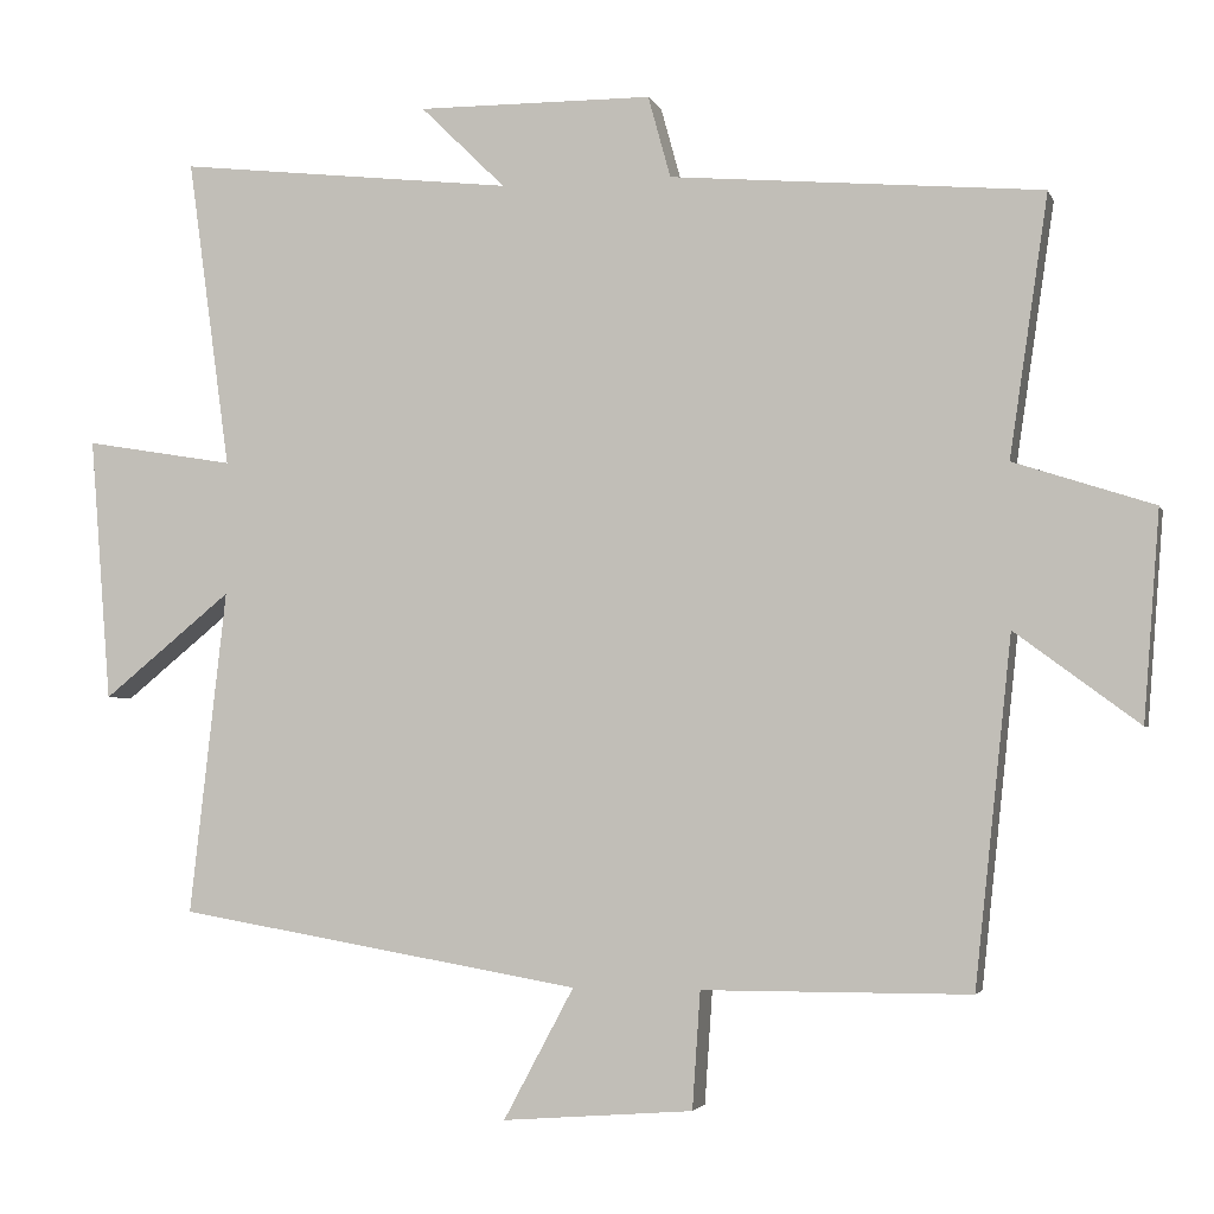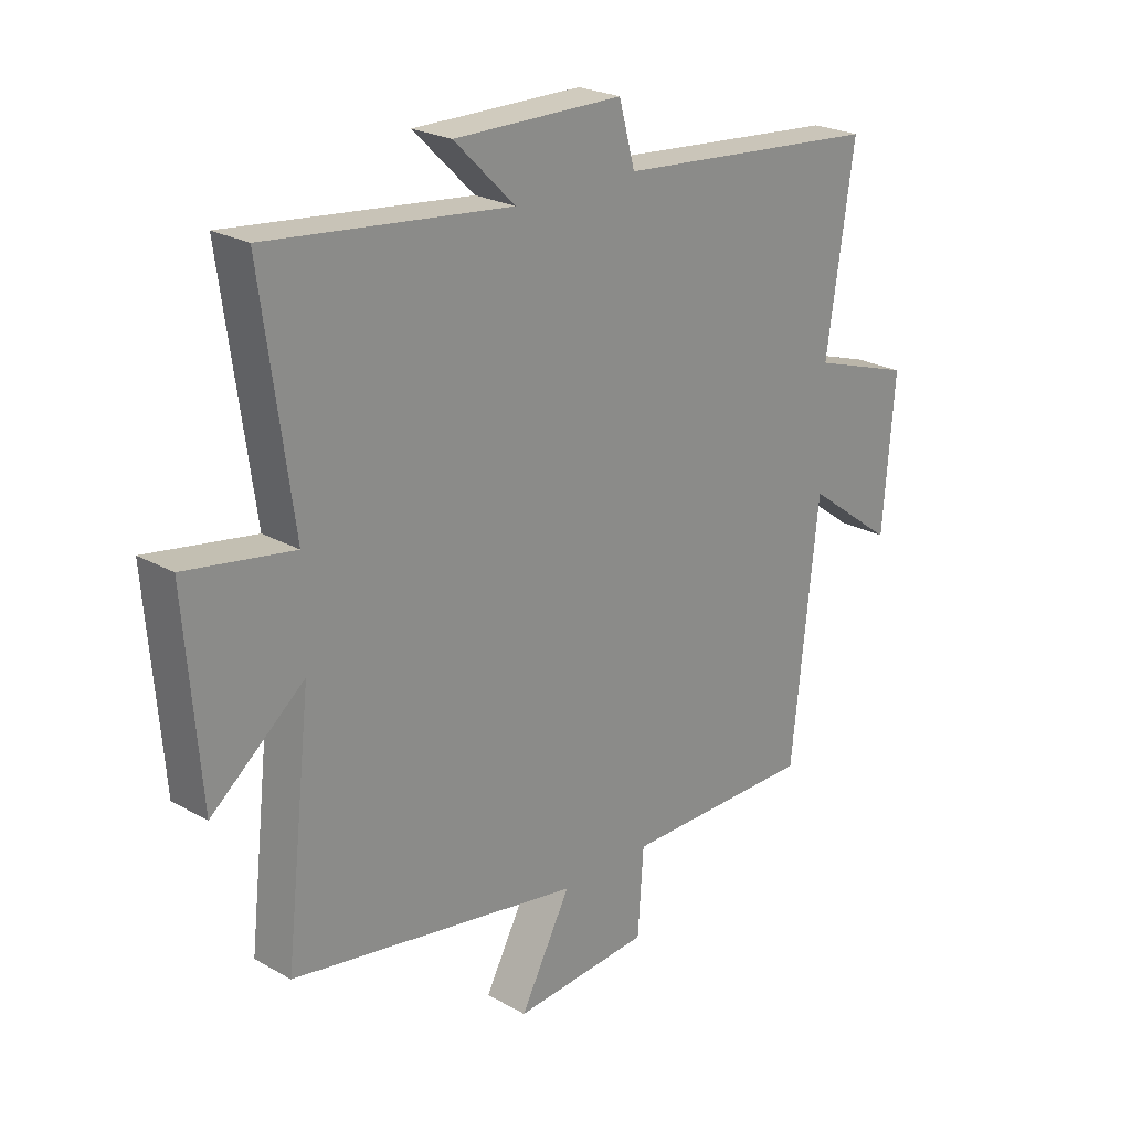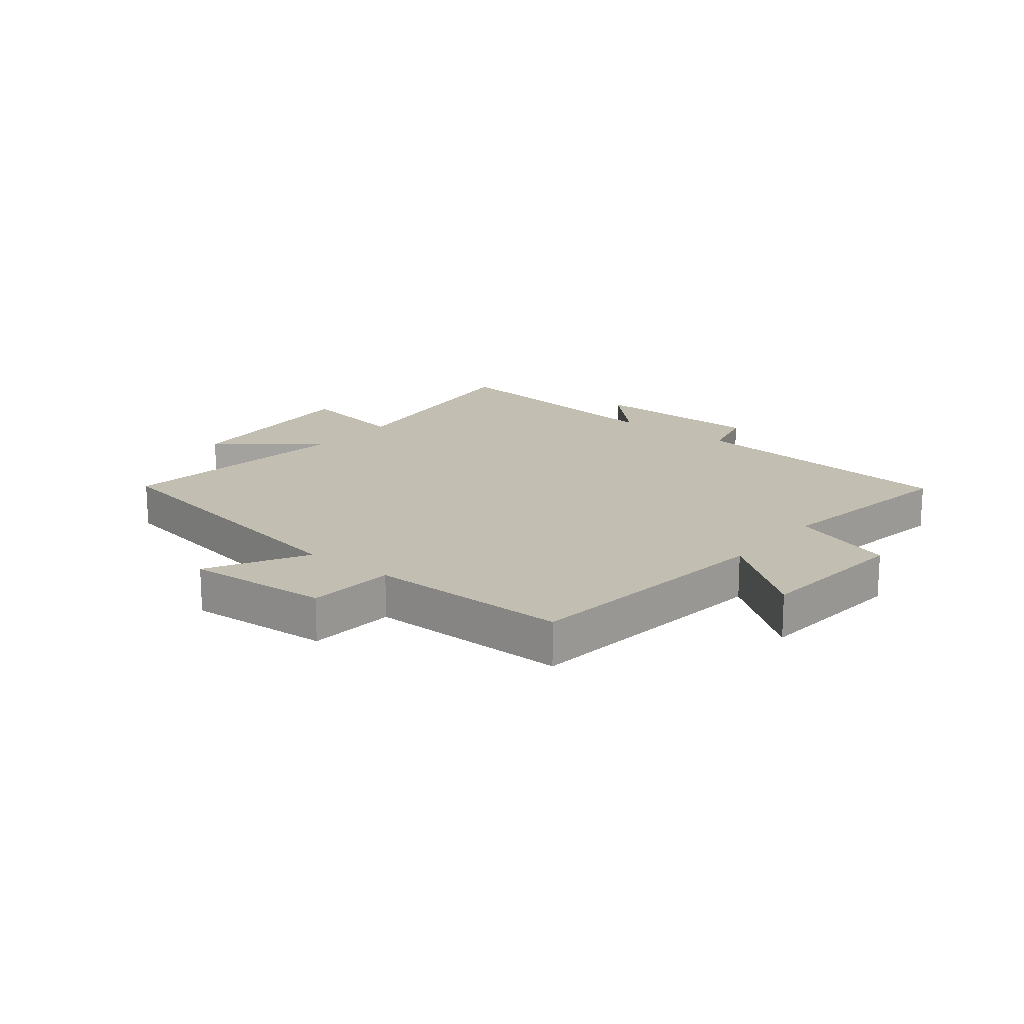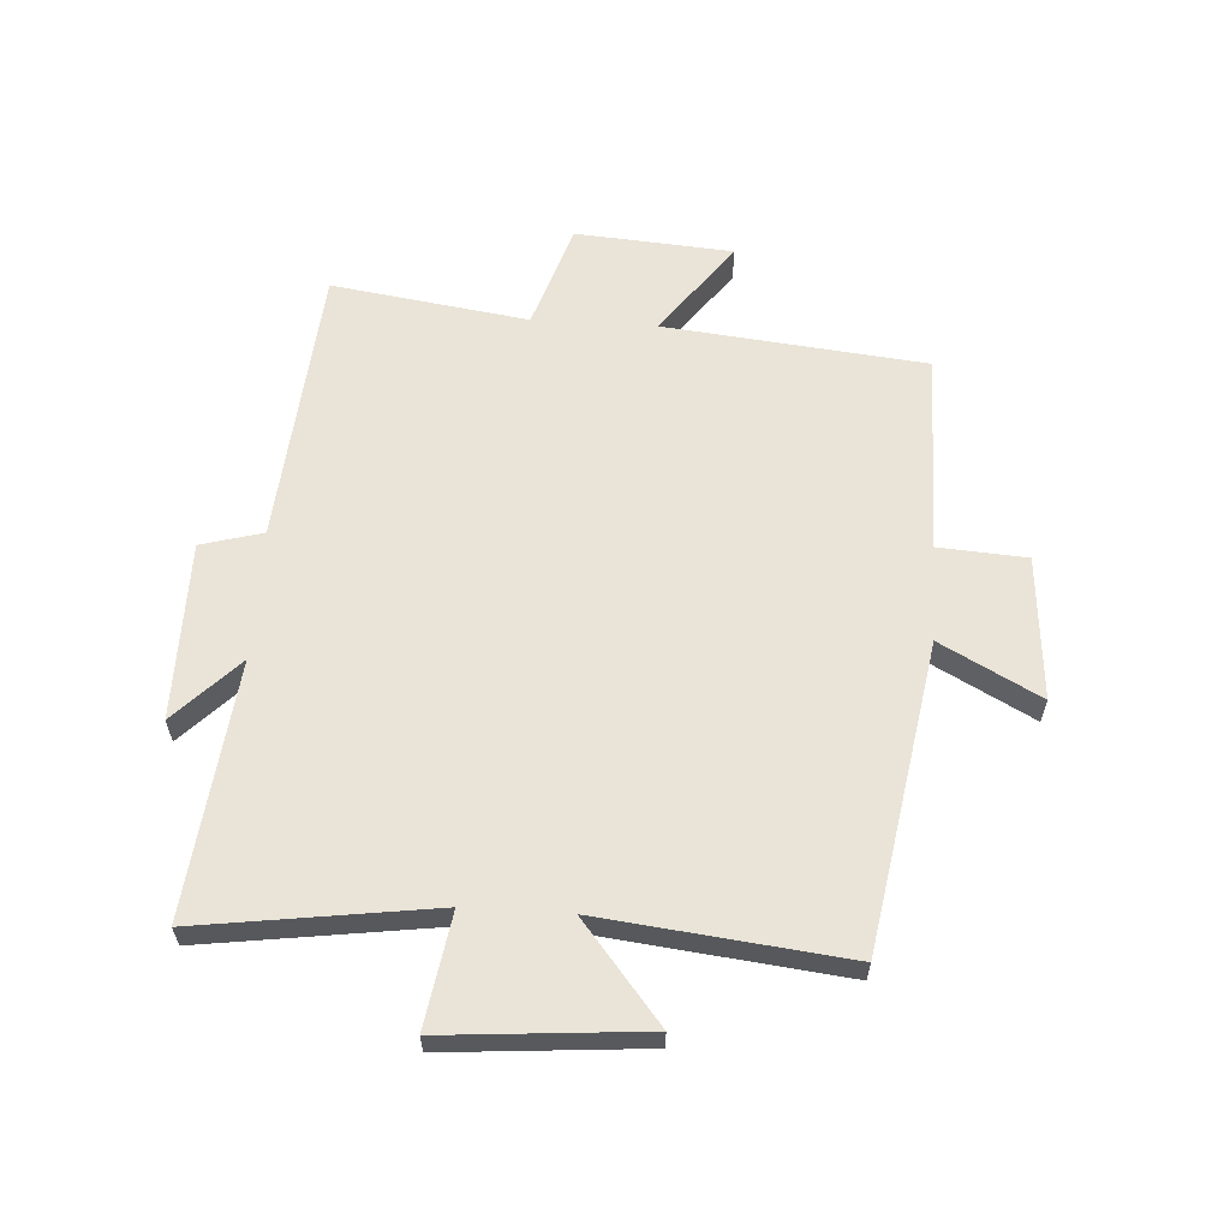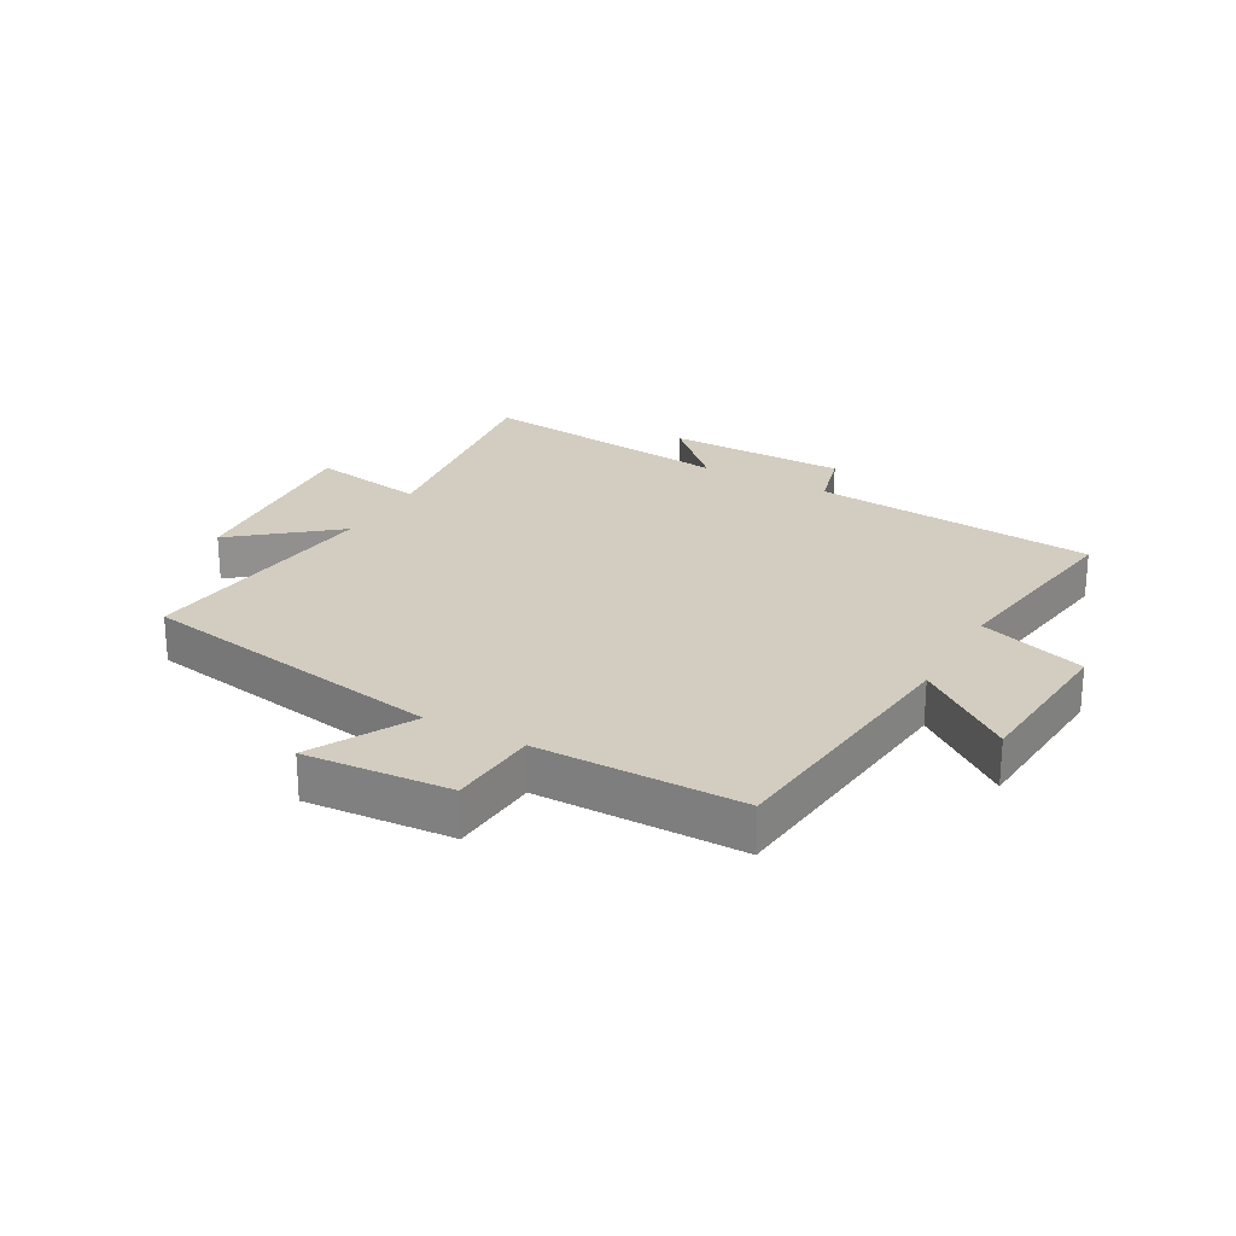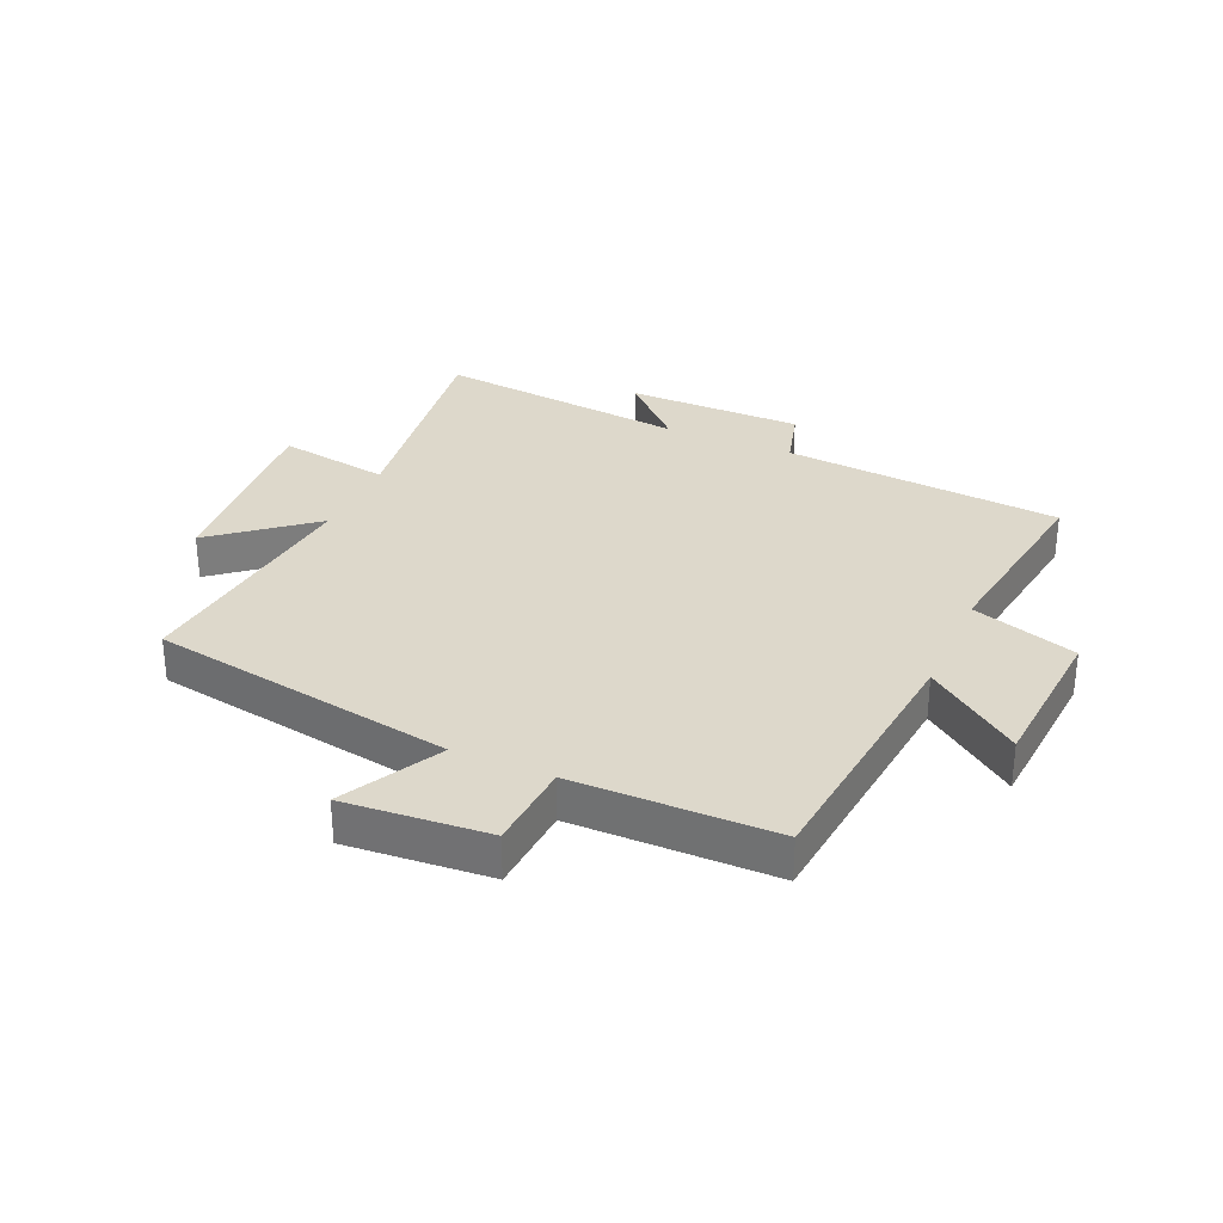
<metadata>
{"format":"obj","ext":"obj","renderer":"f3d","projection":"perspective","resolution":1024,"background":"white","views":[{"elev":-3.3,"azim":-165.5,"up":"+Z"},{"elev":23.8,"azim":133.2,"up":"+Z"},{"elev":17.4,"azim":-140.8,"up":"+Y"},{"elev":60.8,"azim":93.5,"up":"+Y"},{"elev":24.7,"azim":-150.8,"up":"+Y"},{"elev":31.1,"azim":-156.4,"up":"+Y"}]}
</metadata>
<code>
v -0.454 0.07 -0.499
v -0.5 0.07 -0.067
v -0.655 0.07 -0.182
v -0.675 0.07 0.078
v -0.5 0.07 0.135
v -0.548 0.07 0.46
v -0.084 0.07 0.5
v -0.056 0.07 0.602
v 0.238 0.07 0.604
v 0.132 0.07 0.5
v 0.553 0.07 0.547
v 0.5 0.07 0.16
v 0.687 0.07 0.191
v 0.661 0.07 -0.139
v 0.5 0.07 -0.008
v 0.546 0.07 -0.413
v 0.04 0.07 -0.5
v 0.128 0.07 -0.664
v -0.11 0.07 -0.646
v -0.12 0.07 -0.5
v -0.454 0 -0.499
v -0.5 0 -0.067
v -0.655 0 -0.182
v -0.675 0 0.078
v -0.5 0 0.135
v -0.548 0 0.46
v -0.084 0 0.5
v -0.056 0 0.602
v 0.238 0 0.604
v 0.132 0 0.5
v 0.553 0 0.547
v 0.5 0 0.16
v 0.687 0 0.191
v 0.661 0 -0.139
v 0.5 0 -0.008
v 0.546 0 -0.413
v 0.04 0 -0.5
v 0.128 0 -0.664
v -0.11 0 -0.646
v -0.12 0 -0.5
f 17 18 19 20
f 15 16 17 20
f 15 20 1 2
f 12 13 14 15
f 12 15 2
f 10 11 12 2
f 7 8 9 10
f 5 6 7 10
f 5 10 2 3
f 3 4 5
f 40 39 38 37
f 40 37 36 35
f 22 21 40 35
f 35 34 33 32
f 22 35 32
f 22 32 31 30
f 30 29 28 27
f 30 27 26 25
f 23 22 30 25
f 25 24 23
f 1 21 22 2
f 2 22 23 3
f 3 23 24 4
f 4 24 25 5
f 5 25 26 6
f 6 26 27 7
f 7 27 28 8
f 8 28 29 9
f 9 29 30 10
f 10 30 31 11
f 11 31 32 12
f 12 32 33 13
f 13 33 34 14
f 14 34 35 15
f 15 35 36 16
f 16 36 37 17
f 17 37 38 18
f 18 38 39 19
f 19 39 40 20
f 20 40 21 1

</code>
